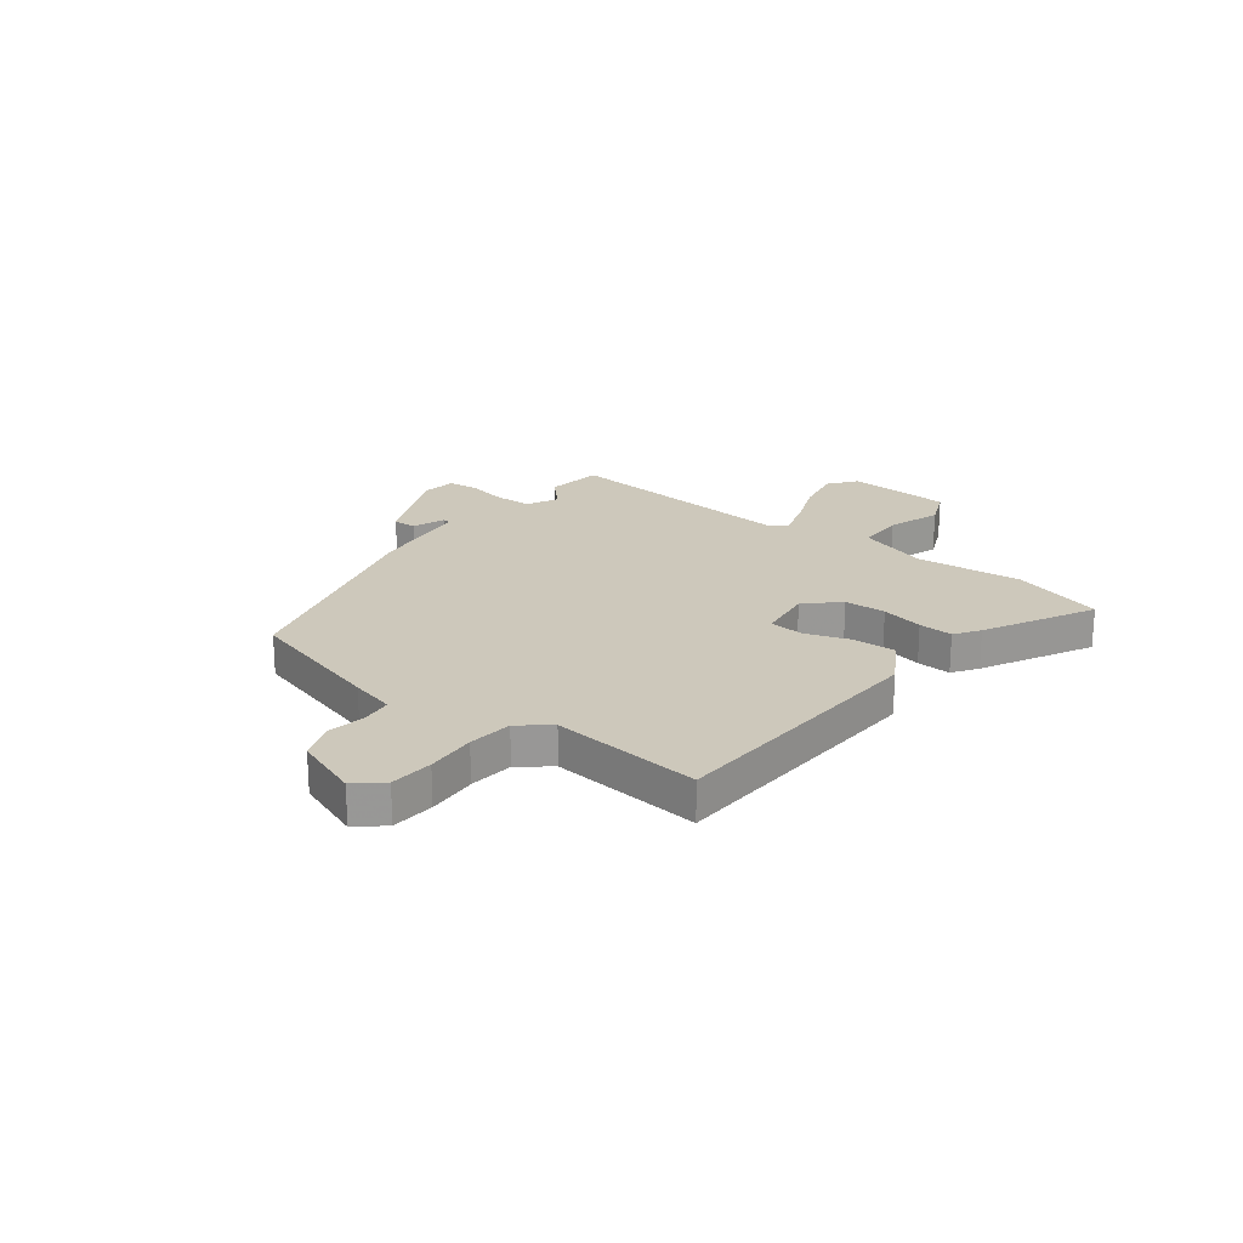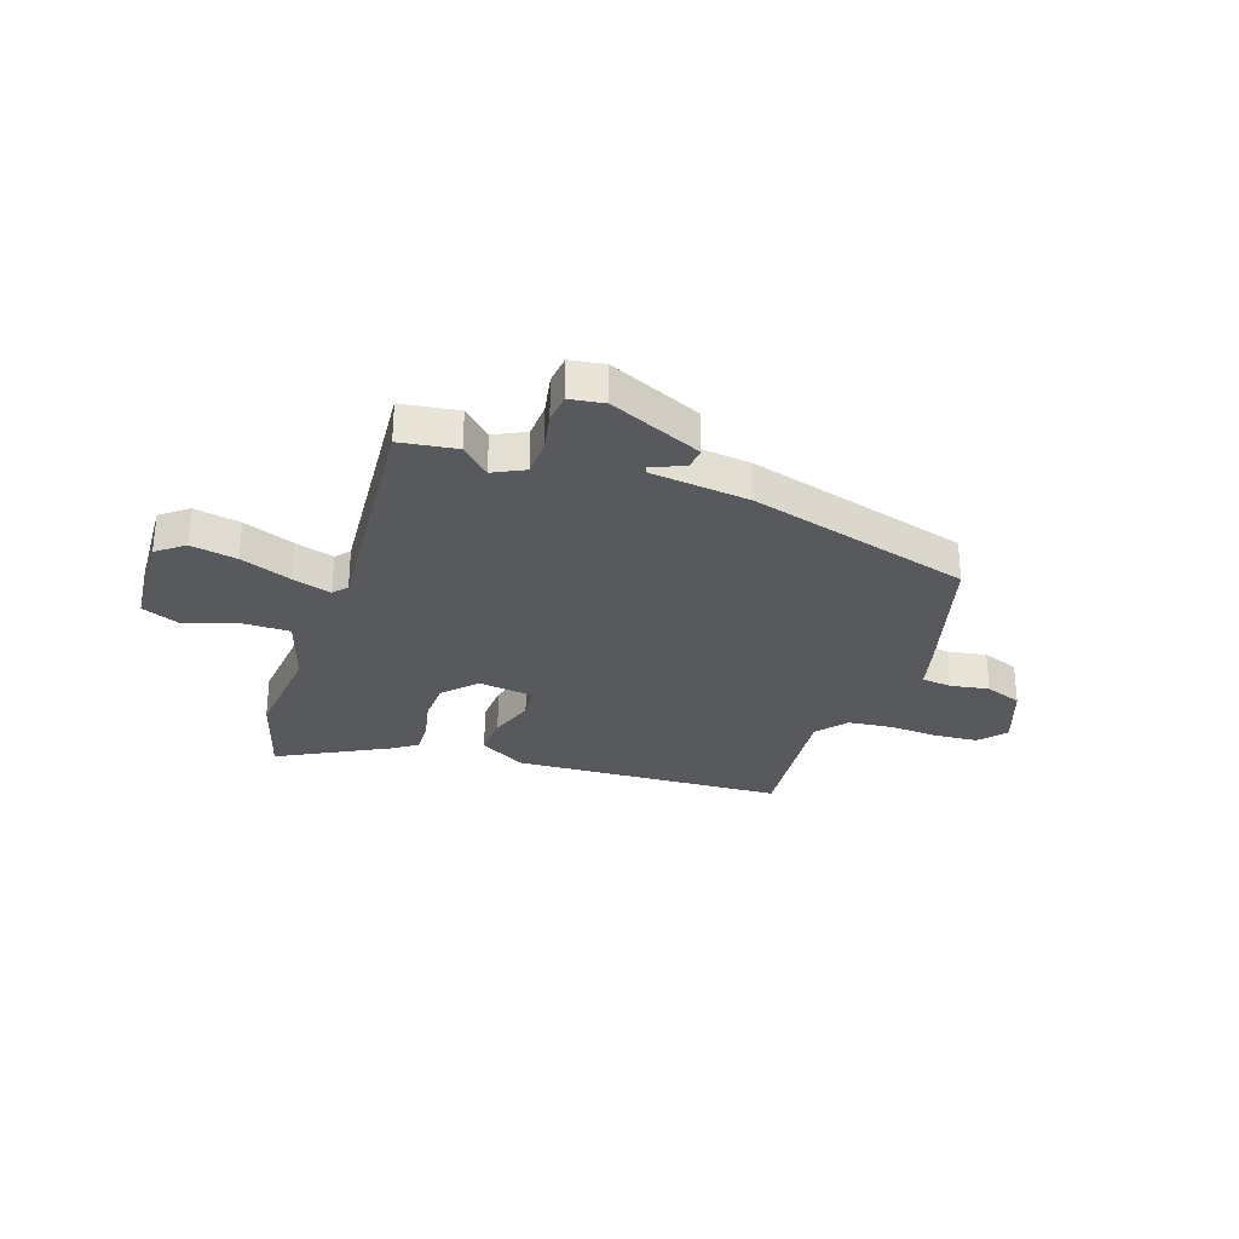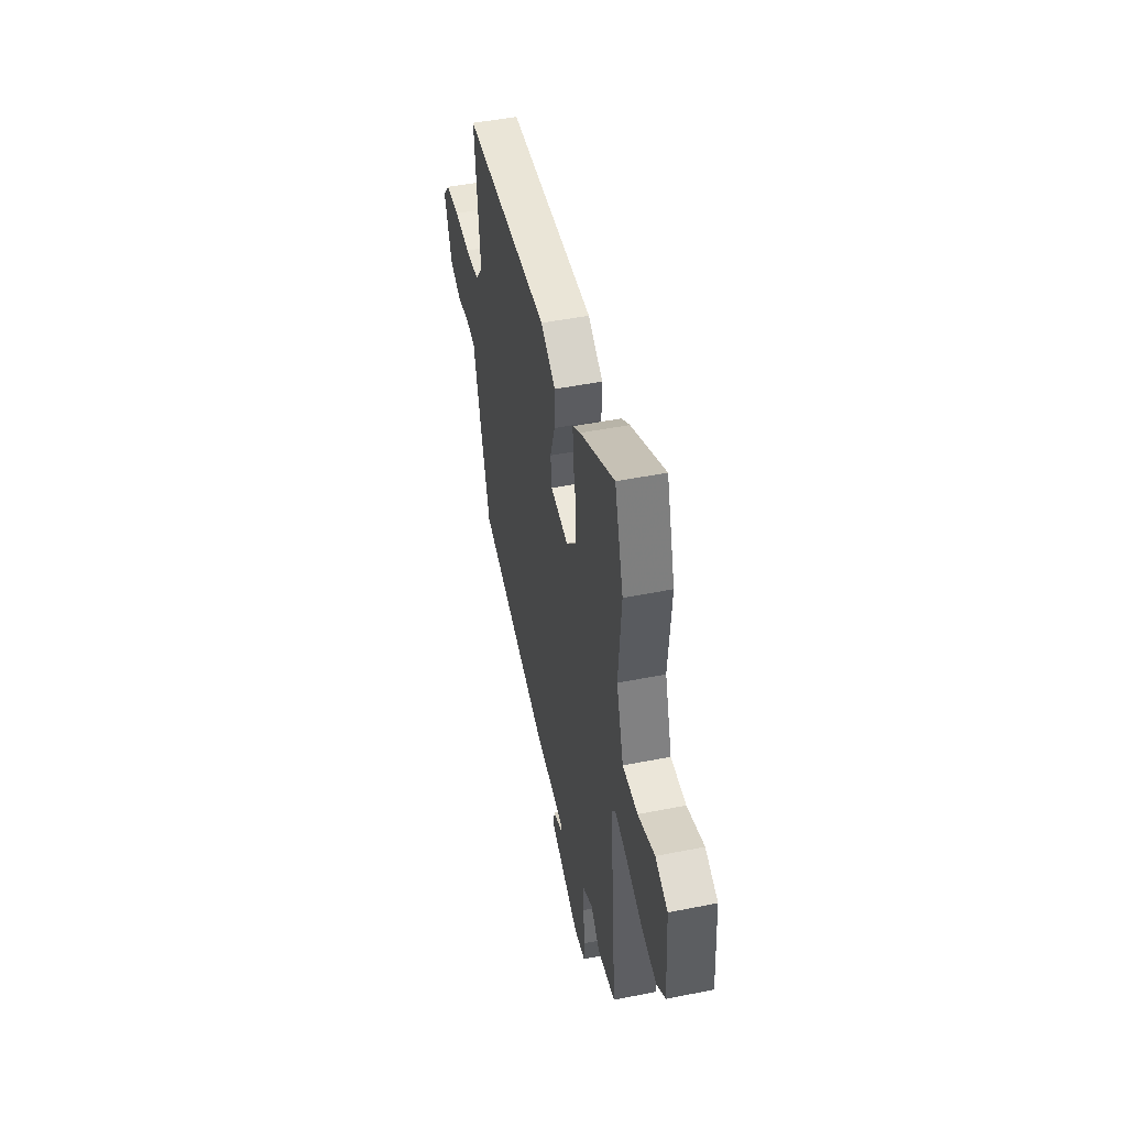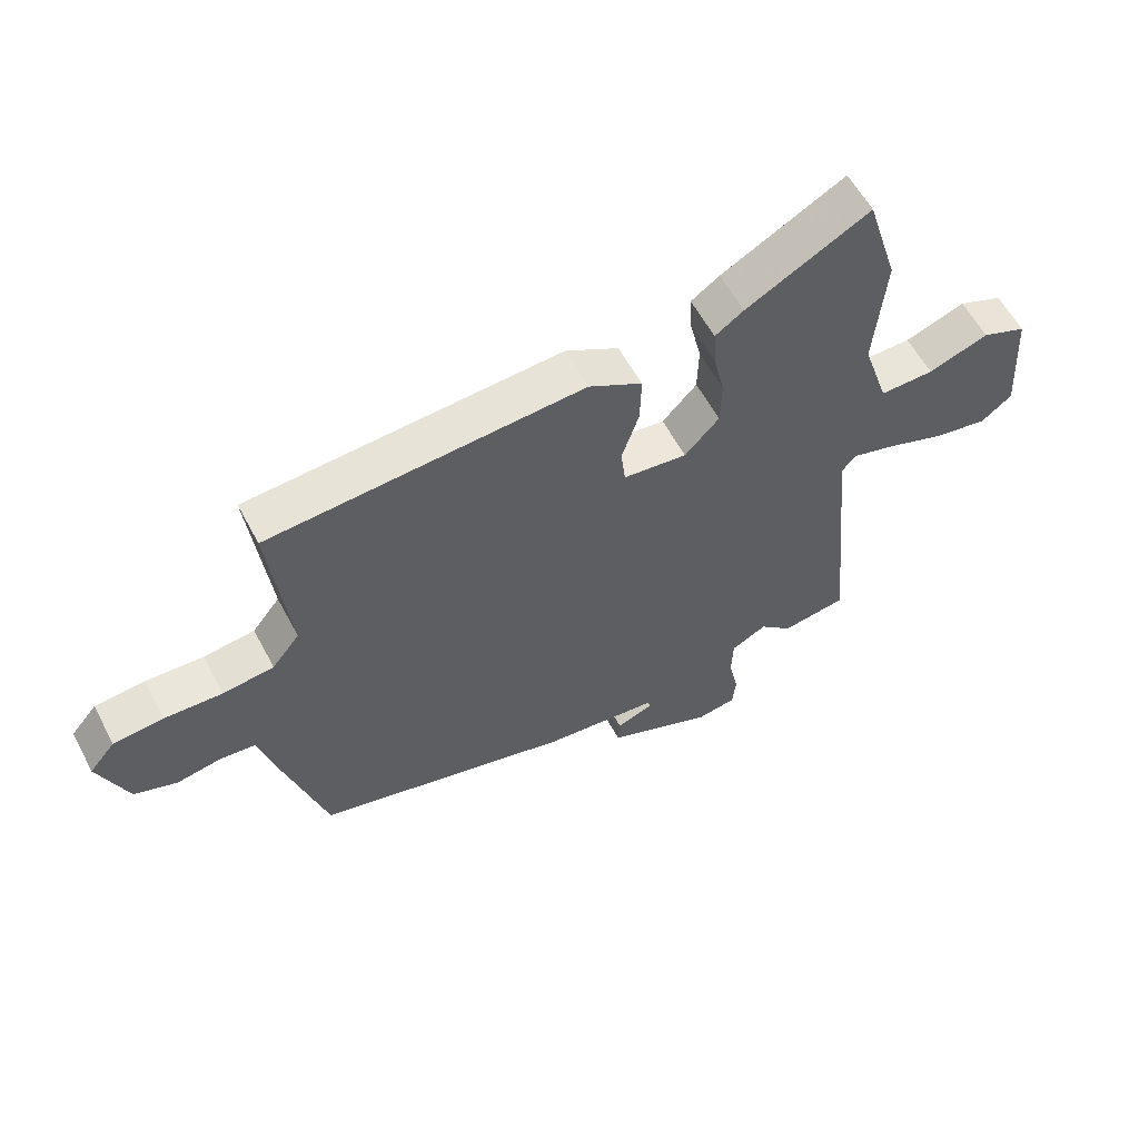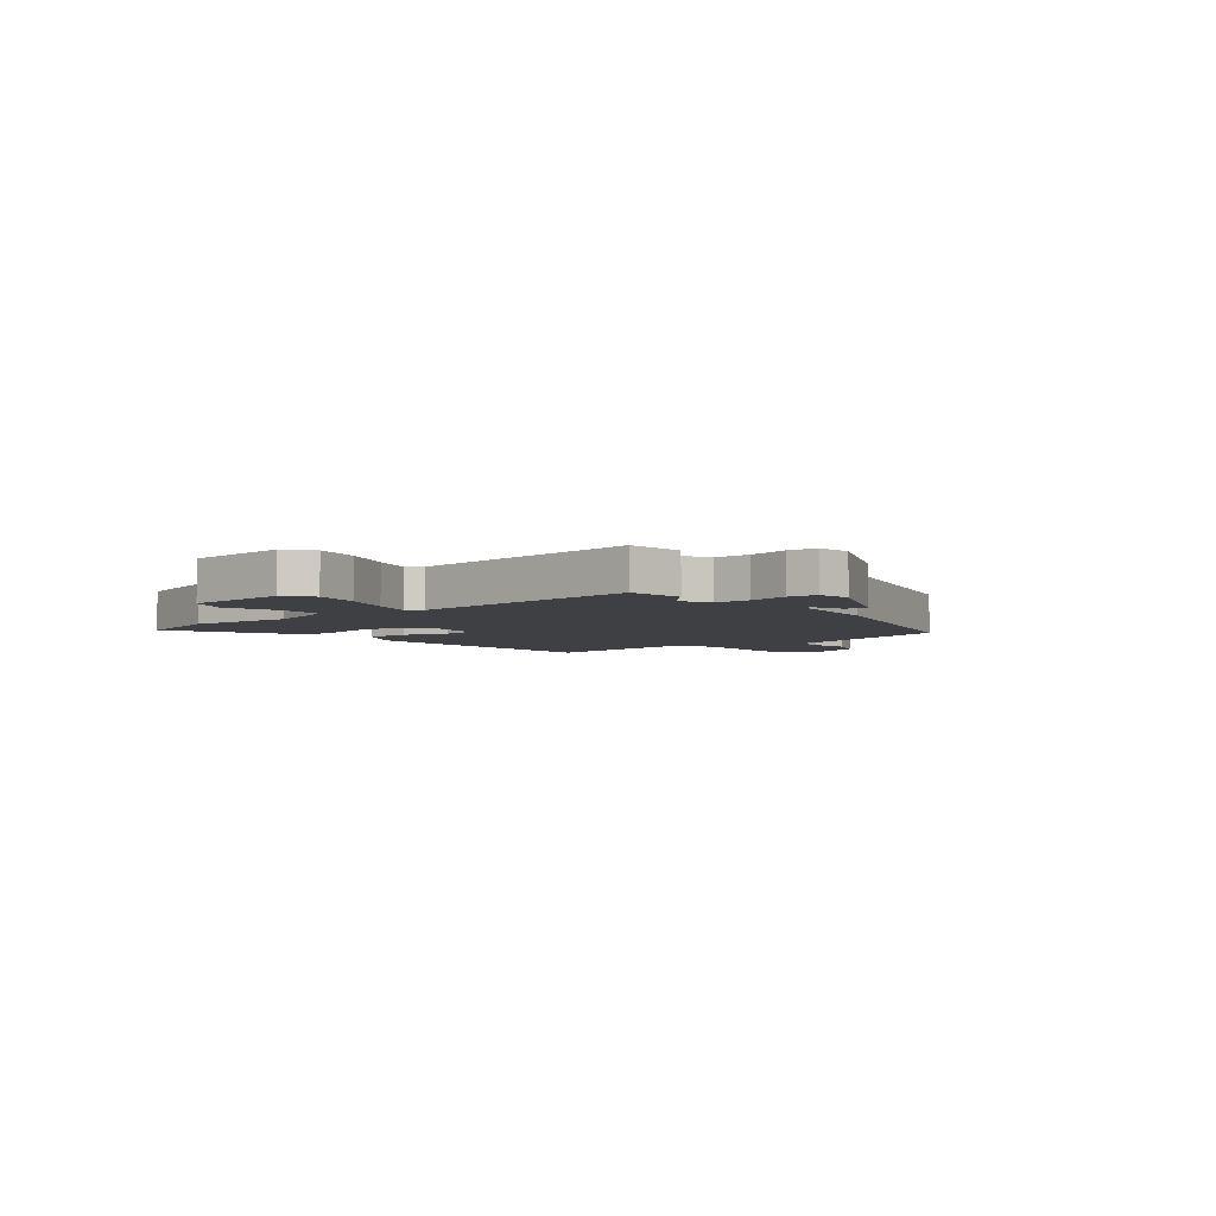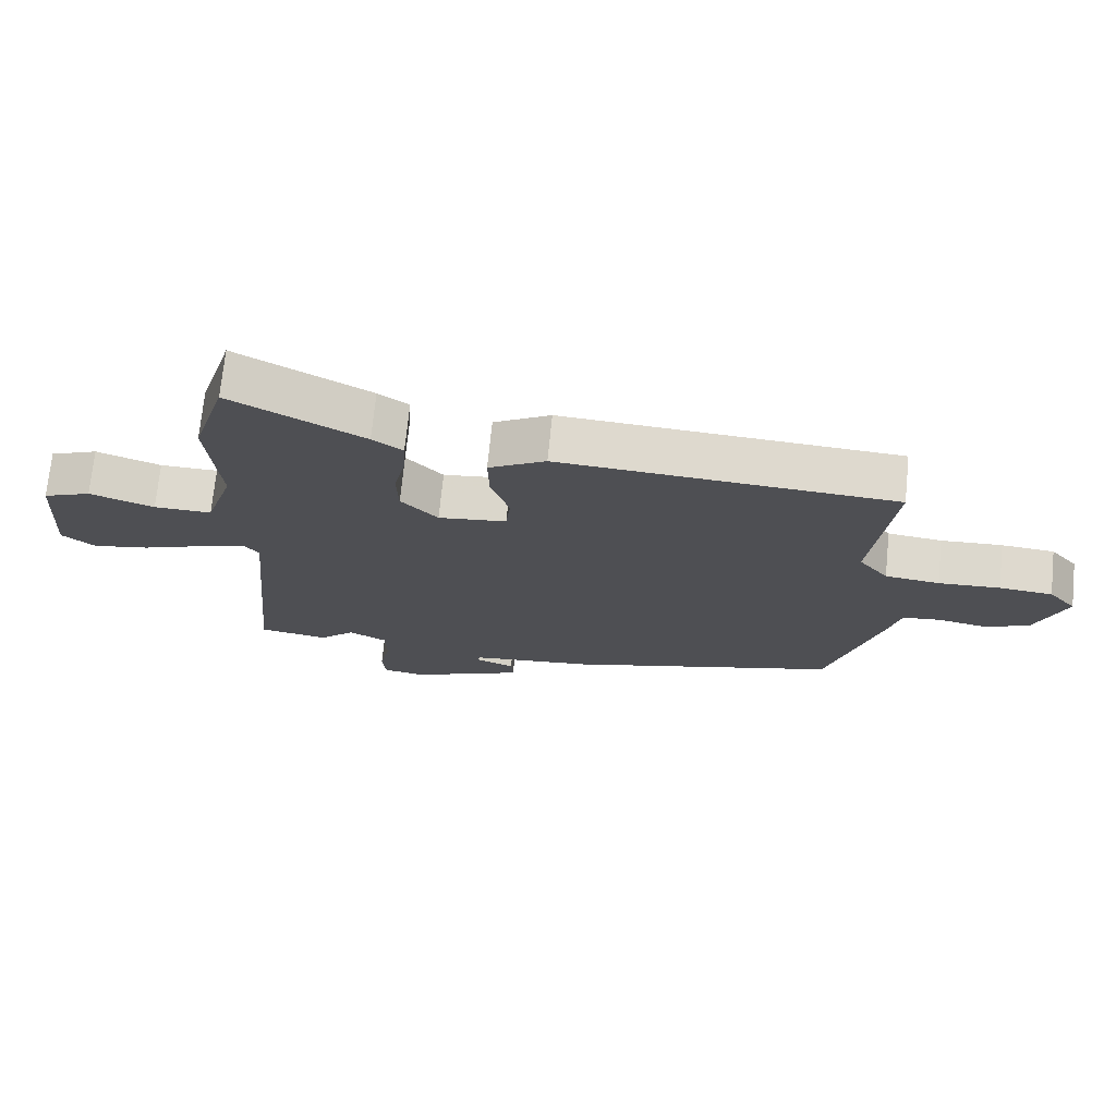
<metadata>
{"format":"obj","ext":"obj","renderer":"f3d","projection":"perspective","resolution":1024,"background":"white","views":[{"elev":21.9,"azim":-53.2,"up":"+Y"},{"elev":-29.0,"azim":160.5,"up":"+Y"},{"elev":48.1,"azim":77.4,"up":"+Z"},{"elev":59.0,"azim":-27.9,"up":"+Z"},{"elev":-4.7,"azim":128.9,"up":"+Y"},{"elev":71.8,"azim":-174.3,"up":"+Z"}]}
</metadata>
<code>
v 0.458 0.07 0.638
v 0.51 0.07 0.468
v 0.493 0.07 0.27
v 0.536 0.07 0.137
v 0.624 0.07 0.138
v 0.722 0.07 0.173
v 0.795 0.07 0.143
v 0.808 0.07 -0.052
v 0.758 0.07 -0.092
v 0.671 0.07 -0.076
v 0.576 0.07 -0.04
v 0.502 0.07 -0.018
v 0.48 0.07 -0.045
v 0.523 0.07 -0.497
v 0.417 0.07 -0.513
v 0.363 0.07 -0.462
v 0.305 0.07 -0.492
v 0.303 0.07 -0.56
v 0.319 0.07 -0.636
v 0.314 0.07 -0.692
v 0.249 0.07 -0.702
v 0.075 0.07 -0.626
v 0.078 0.07 -0.583
v 0.138 0.07 -0.56
v 0.135 0.07 -0.545
v -0.053 0.07 -0.524
v -0.472 0.07 -0.41
v -0.549 0.07 -0.147
v -0.571 0.07 -0.064
v -0.628 0.07 -0.058
v -0.7 0.07 -0.071
v -0.77 0.07 -0.045
v -0.817 0.07 0.077
v -0.775 0.07 0.127
v -0.694 0.07 0.134
v -0.6 0.07 0.129
v -0.517 0.07 0.139
v -0.472 0.07 0.196
v -0.503 0.07 0.477
v 0.007 0.07 0.508
v 0.094 0.07 0.458
v 0.092 0.07 0.377
v 0.064 0.07 0.292
v 0.071 0.07 0.229
v 0.175 0.07 0.216
v 0.231 0.07 0.276
v 0.233 0.07 0.354
v 0.215 0.07 0.433
v 0.211 0.07 0.497
v 0.257 0.07 0.529
v 0.458 0 0.638
v 0.51 0 0.468
v 0.493 0 0.27
v 0.536 0 0.137
v 0.624 0 0.138
v 0.722 0 0.173
v 0.795 0 0.143
v 0.808 0 -0.052
v 0.758 0 -0.092
v 0.671 0 -0.076
v 0.576 0 -0.04
v 0.502 0 -0.018
v 0.48 0 -0.045
v 0.523 0 -0.497
v 0.417 0 -0.513
v 0.363 0 -0.462
v 0.305 0 -0.492
v 0.303 0 -0.56
v 0.319 0 -0.636
v 0.314 0 -0.692
v 0.249 0 -0.702
v 0.075 0 -0.626
v 0.078 0 -0.583
v 0.138 0 -0.56
v 0.135 0 -0.545
v -0.053 0 -0.524
v -0.472 0 -0.41
v -0.549 0 -0.147
v -0.571 0 -0.064
v -0.628 0 -0.058
v -0.7 0 -0.071
v -0.77 0 -0.045
v -0.817 0 0.077
v -0.775 0 0.127
v -0.694 0 0.134
v -0.6 0 0.129
v -0.517 0 0.139
v -0.472 0 0.196
v -0.503 0 0.477
v 0.007 0 0.508
v 0.094 0 0.458
v 0.092 0 0.377
v 0.064 0 0.292
v 0.071 0 0.229
v 0.175 0 0.216
v 0.231 0 0.276
v 0.233 0 0.354
v 0.215 0 0.433
v 0.211 0 0.497
v 0.257 0 0.529
f 47 48 49 50
f 46 47 50 1
f 40 41 42 43
f 38 39 40 43
f 37 38 43 44
f 33 34 35 36
f 33 36 37
f 30 31 32 33
f 29 30 33 37
f 25 26 27 28
f 25 28 29 37
f 21 22 23 24
f 21 24 25
f 18 19 20 21
f 17 18 21 25
f 16 17 25 37
f 13 14 15 16
f 8 9 10 11
f 8 11 12
f 5 6 7 8
f 4 5 8 12
f 3 4 12 13
f 46 1 2 3
f 45 46 3 13
f 37 44 45
f 13 16 37 45
f 100 99 98 97
f 51 100 97 96
f 93 92 91 90
f 93 90 89 88
f 94 93 88 87
f 86 85 84 83
f 87 86 83
f 83 82 81 80
f 87 83 80 79
f 78 77 76 75
f 87 79 78 75
f 74 73 72 71
f 75 74 71
f 71 70 69 68
f 75 71 68 67
f 87 75 67 66
f 66 65 64 63
f 61 60 59 58
f 62 61 58
f 58 57 56 55
f 62 58 55 54
f 63 62 54 53
f 53 52 51 96
f 63 53 96 95
f 95 94 87
f 95 87 66 63
f 1 51 52 2
f 2 52 53 3
f 3 53 54 4
f 4 54 55 5
f 5 55 56 6
f 6 56 57 7
f 7 57 58 8
f 8 58 59 9
f 9 59 60 10
f 10 60 61 11
f 11 61 62 12
f 12 62 63 13
f 13 63 64 14
f 14 64 65 15
f 15 65 66 16
f 16 66 67 17
f 17 67 68 18
f 18 68 69 19
f 19 69 70 20
f 20 70 71 21
f 21 71 72 22
f 22 72 73 23
f 23 73 74 24
f 24 74 75 25
f 25 75 76 26
f 26 76 77 27
f 27 77 78 28
f 28 78 79 29
f 29 79 80 30
f 30 80 81 31
f 31 81 82 32
f 32 82 83 33
f 33 83 84 34
f 34 84 85 35
f 35 85 86 36
f 36 86 87 37
f 37 87 88 38
f 38 88 89 39
f 39 89 90 40
f 40 90 91 41
f 41 91 92 42
f 42 92 93 43
f 43 93 94 44
f 44 94 95 45
f 45 95 96 46
f 46 96 97 47
f 47 97 98 48
f 48 98 99 49
f 49 99 100 50
f 50 100 51 1

</code>
